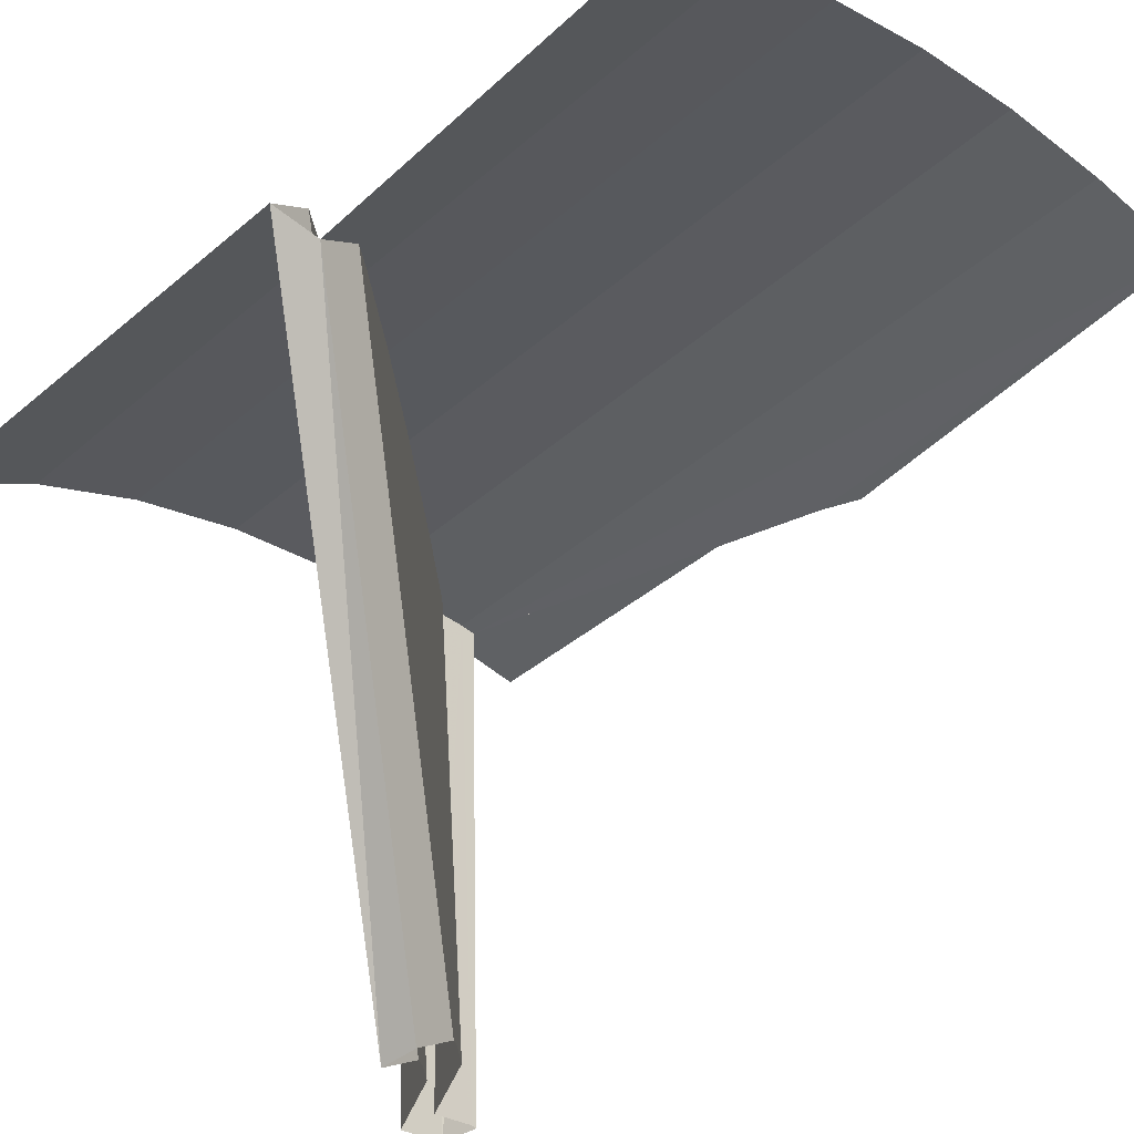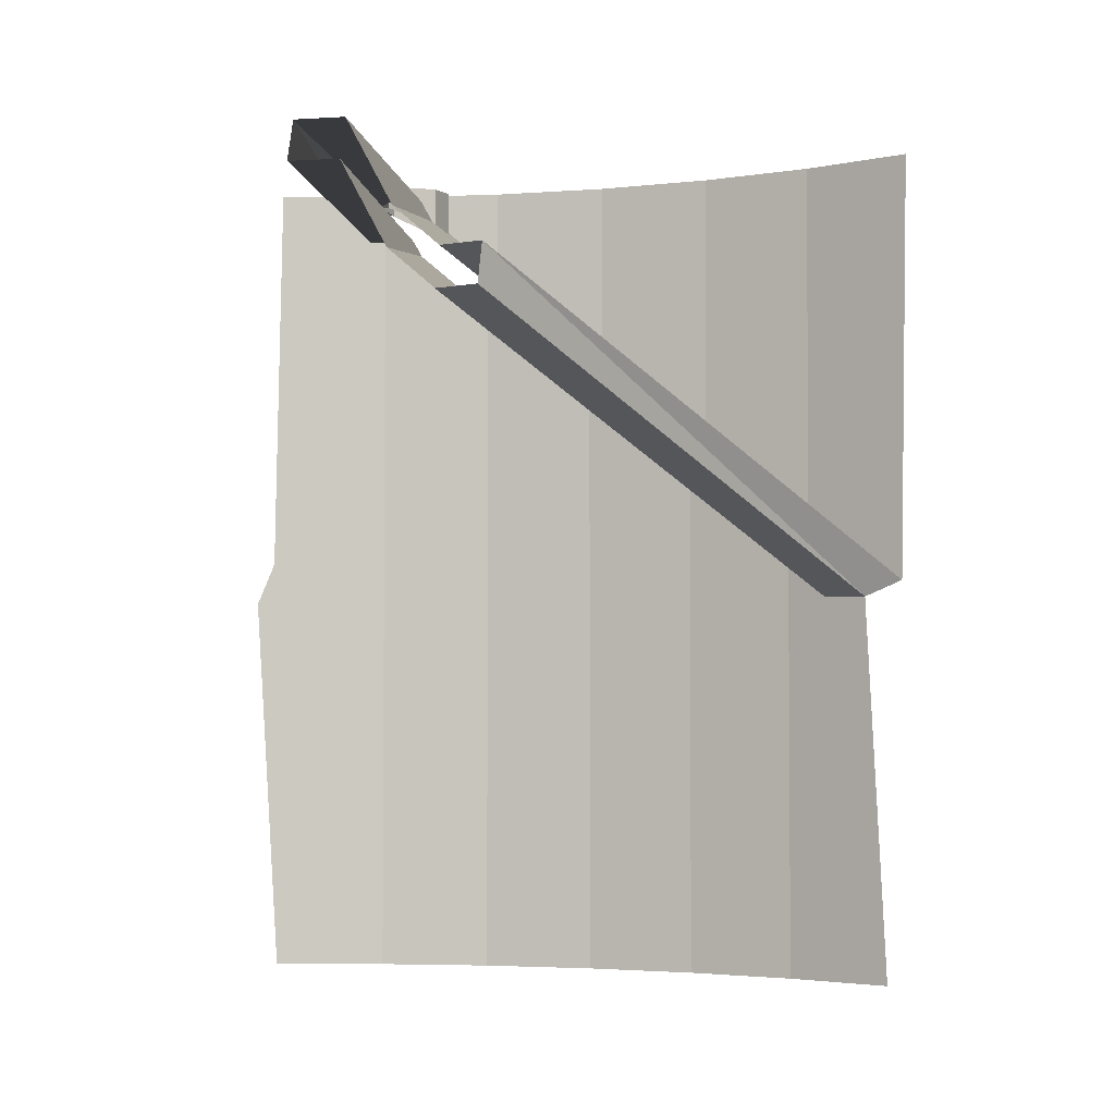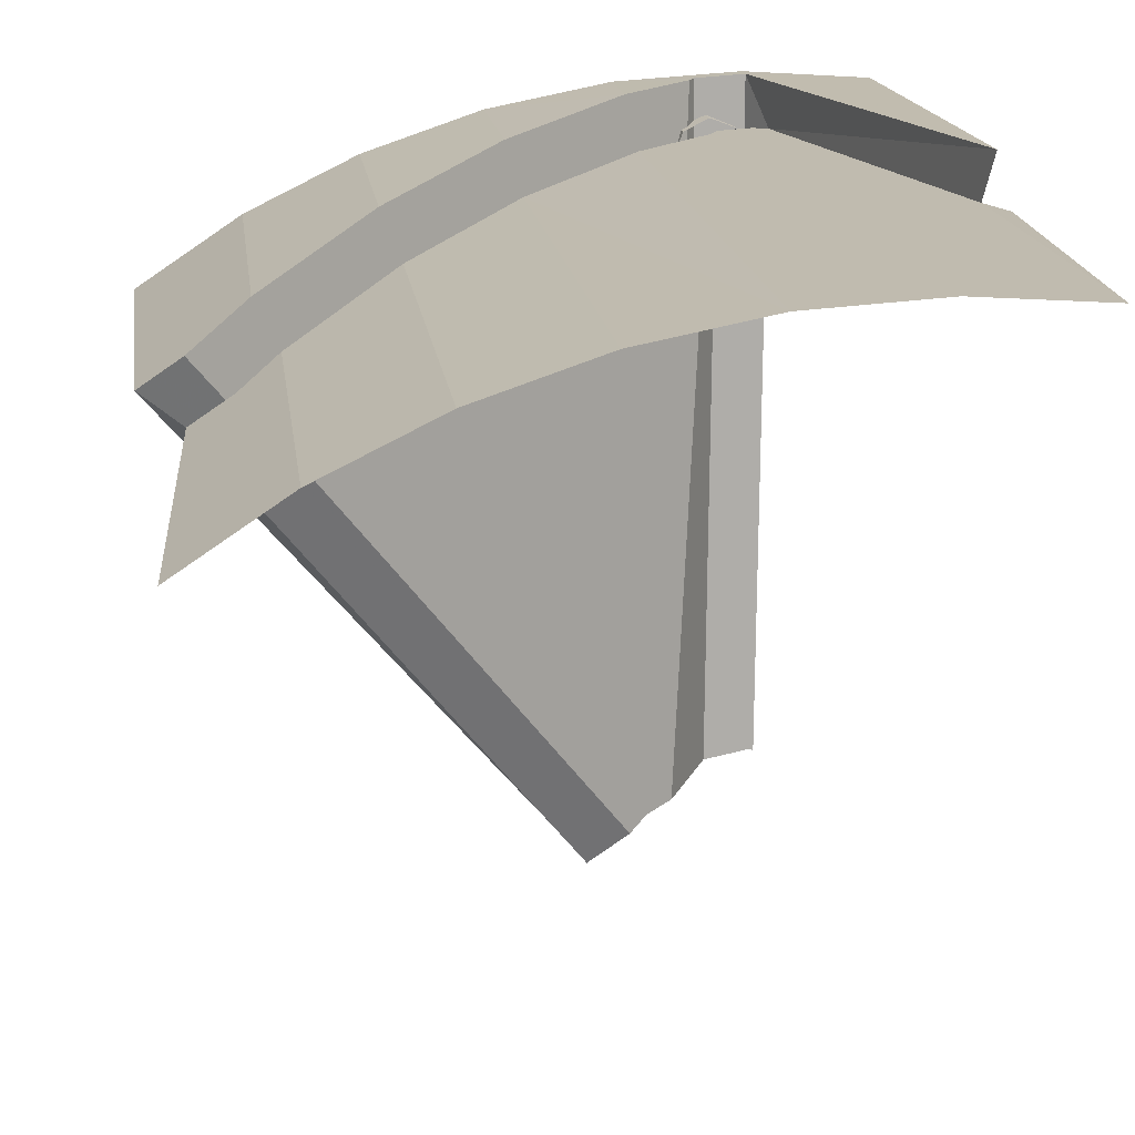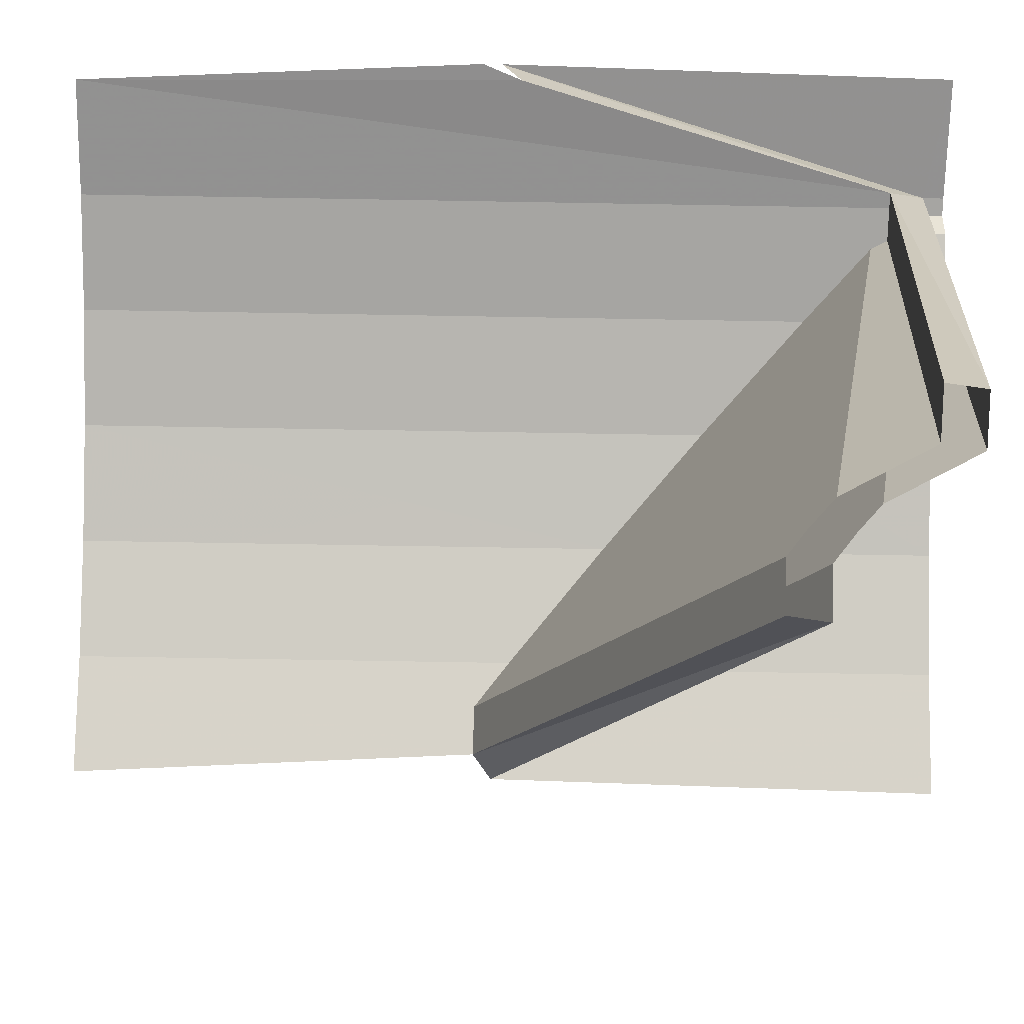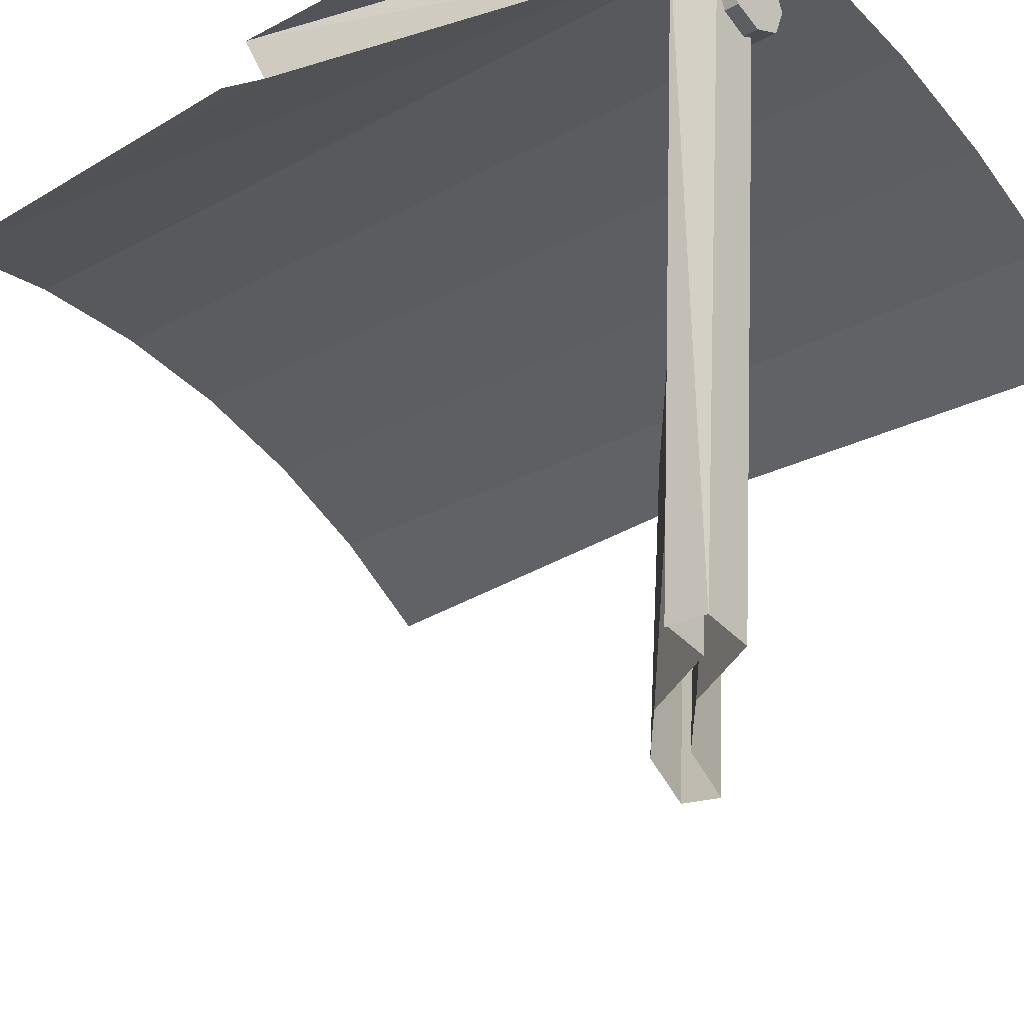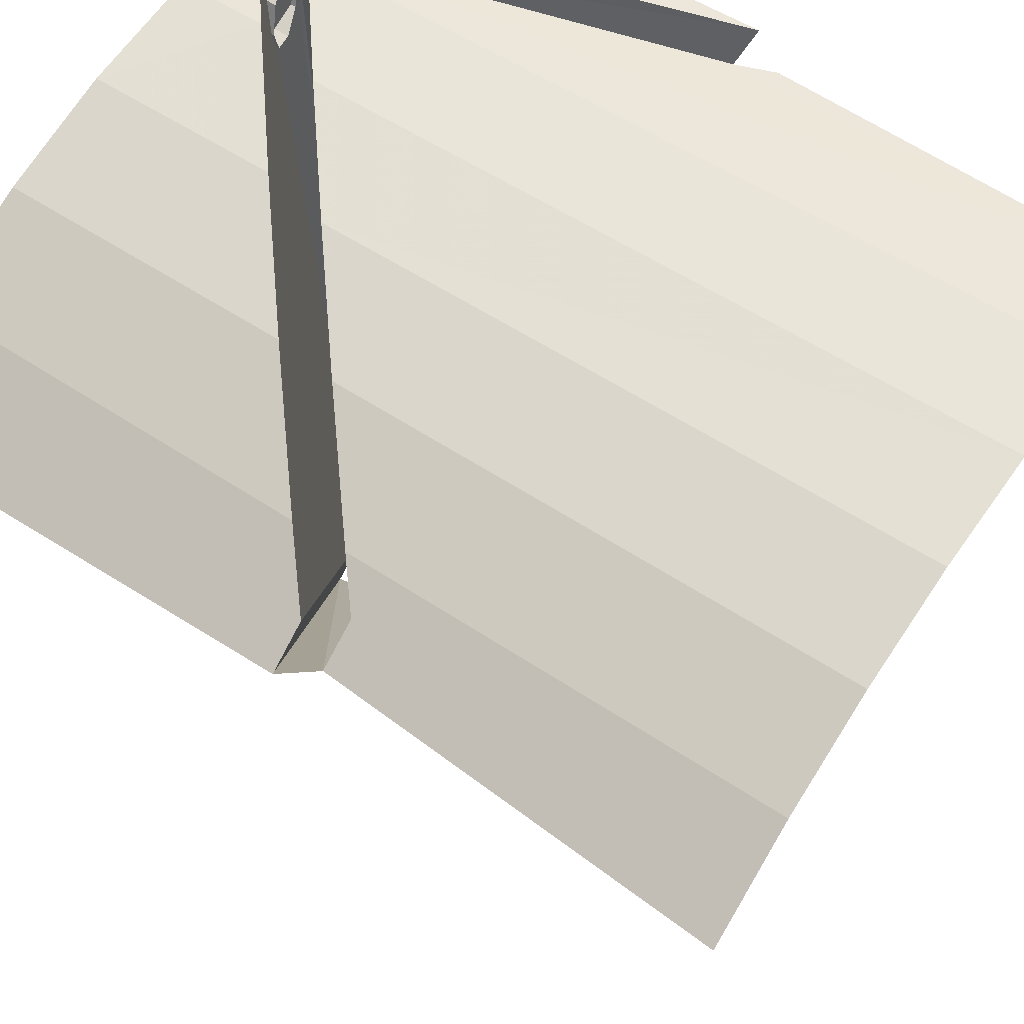
<metadata>
{"format":"obj","ext":"obj","renderer":"f3d","projection":"perspective","resolution":1024,"background":"white","views":[{"elev":-42.9,"azim":135.8,"up":"+Y"},{"elev":-3.2,"azim":4.1,"up":"+Z"},{"elev":16.2,"azim":173.2,"up":"+Y"},{"elev":-69.9,"azim":-91.0,"up":"+Y"},{"elev":-26.5,"azim":-49.4,"up":"+Y"},{"elev":52.4,"azim":126.2,"up":"+Y"}]}
</metadata>
<code>
v 0.1456 0.971 0.1369
v 0.1103 2.993 0.2472
v 0.1394 2.991 0.1928
v 0.2915 0.942 -0.1364
v 0 3 0.2477
v 0.1103 2.993 0.2472
v 0.1456 0.971 0.1369
v 0 1 0.1386
v -0.0174 0.9966 0.1384
v -0.0523 2.997 0.2475
v 0 3 0.2477
v 0 1 0.1386
v 1.626 2.514 -1.111
v 1.761 2.424 -1.114
v 0.5769 0.7941 -0.2718
v 0.4417 0.8844 -0.2692
v 0.3827 0.9239 -0.2154
v 0.2915 0.942 -0.1364
v 0.1394 2.991 0.1928
v 0.3916 2.974 -0.0222
v 0.3916 2.974 -0.0222
v 0.7764 2.898 -0.3553
v 1.148 2.772 -0.6822
v 0.3827 0.9239 -0.2154
v 0.1625 3.139 0.3804
v 0.1625 0.9677 0.2619
v 0.3079 0.9388 -0.01115
v 0.183 3.138 0.3419
v 0.1625 0.9677 0.2619
v 0.1625 3.139 0.3804
v 0 3.15 0.3809
v 0 1 0.2636
v 0.4559 0.875 -0.1433
v 0.5912 0.7845 -0.1472
v 1.895 2.514 -1.053
v 1.759 2.605 -1.049
v 1.575 2.728 -0.8796
v 1.205 2.91 -0.547
v 0.8153 3.043 -0.2026
v 0.4112 3.123 0.1476
v 0.4112 3.123 0.1476
v 0.183 3.138 0.3419
v 0.3827 0.9239 -0.076
v 0.4559 0.875 -0.1433
v 0.4559 0.875 -0.1433
v 1.759 2.605 -1.049
v 1.575 2.728 -0.8796
v 0.4112 3.123 0.1476
v 0.3079 0.9388 -0.01115
v 0.3827 0.9239 -0.076
v 0.183 3.138 0.3419
v 1.759 2.605 -1.049
v 1.895 2.514 -1.053
v 1.918 2.499 0.45
v 1.575 2.728 0.45
v 1.759 2.605 -1.049
v 1.575 2.728 0.45
v 1.575 2.728 -0.8796
v 1.205 2.91 -0.547
v 1.575 2.728 -0.8796
v 1.575 2.728 0.45
v 1.205 2.91 0.45
v 0.8153 3.043 -0.2026
v 1.205 2.91 -0.547
v 1.205 2.91 0.45
v 0.8154 3.043 0.45
v 0.4112 3.123 0.1476
v 0.8153 3.043 -0.2026
v 0.8154 3.043 0.45
v 0.4111 3.123 0.45
v 0.183 3.138 0.3419
v 0.4112 3.123 0.1476
v 0.4111 3.123 0.45
v 0.1625 3.139 0.3804
v -5e-05 3.15 0.45
v 0 3.15 0.3809
v 0.1625 3.139 0.3804
v 0.4111 3.123 0.45
v 0 3.15 0.3809
v -5e-05 3.15 0.45
v -0.4112 3.123 0.45
v -0.4381 3.118 -1.053
v 0 1 0.2636
v 0 3.15 0.3809
v -0.0523 2.997 0.2475
v 0 1 0.2636
v -0.0523 2.997 0.2475
v -0.0174 0.9966 0.1384
v -0.0523 2.997 0.2475
v 0 3.15 0.3809
v -0.4381 3.118 -1.053
v -0.0523 2.997 0.2475
v -0.4381 3.118 -1.053
v -0.4163 2.962 -0.9873
v 1.761 2.424 -1.114
v 1.895 2.514 -1.053
v 0.5912 0.7845 -0.1472
v 1.761 2.424 -1.114
v 0.5912 0.7845 -0.1472
v 0.5769 0.7941 -0.2718
v 1.761 2.424 -1.114
v 1.626 2.514 -1.111
v 1.5 2.598 -2.45
v 1.826 2.38 -2.45
v 1.5 2.598 -2.45
v 1.626 2.514 -1.111
v 1.5 2.598 -0.9969
v 1.5 2.598 -0.9969
v 1.148 2.772 -0.6822
v 1.148 2.772 -2.45
v 1.5 2.598 -2.45
v 1.148 2.772 -0.6822
v 0.7764 2.898 -0.3553
v 0.7765 2.898 -2.45
v 1.148 2.772 -2.45
v 0.7764 2.898 -0.3553
v 0.3916 2.974 -0.0222
v 0.3916 2.974 -2.45
v 0.7765 2.898 -2.45
v 0.1103 2.993 0.2472
v 0 3 0.2477
v 0.1394 2.991 0.1928
v 0.1394 2.991 0.1928
v 0 3 0.2477
v 0.3916 2.974 -0.0222
v 0.3916 2.974 -0.0222
v 0 3 0.2477
v -5e-05 3 -2.45
v 0.3916 2.974 -2.45
v 0 3 0.2477
v -0.0523 2.997 0.2475
v -0.3916 2.974 -2.45
v -5e-05 3 -2.45
v -0.3916 2.974 -2.45
v -0.0523 2.997 0.2475
v -0.4163 2.962 -0.9873
v -0.3916 2.974 -2.45
v -0.4163 2.962 -0.9873
v -0.4687 2.959 -1.114
v 0.125 2.9 0.41
v 0.25 2.9 0.41
v 0.2134 2.988 0.41
v 0.125 2.9 0.41
v 0.2134 2.988 0.41
v 0.125 3.025 0.41
v 0.125 2.9 0.41
v 0.125 3.025 0.41
v 0.03661 2.988 0.41
v 0.125 2.9 0.41
v 0.03661 2.988 0.41
v 0 2.9 0.41
v 0.125 2.9 0.41
v 0 2.9 0.41
v 0.03661 2.812 0.41
v 0.125 2.9 0.41
v 0.03661 2.812 0.41
v 0.125 2.775 0.41
v 0.125 2.9 0.41
v 0.125 2.775 0.41
v 0.2134 2.812 0.41
v 0.125 2.9 0.41
v 0.2134 2.812 0.41
v 0.25 2.9 0.41
v 0.2134 2.988 0.41
v 0.25 2.9 0.41
v 0.25 2.9 0.36
v 0.2134 2.988 0.36
v 0.125 3.025 0.41
v 0.2134 2.988 0.41
v 0.2134 2.988 0.36
v 0.125 3.025 0.36
v 0.03661 2.988 0.41
v 0.125 3.025 0.41
v 0.125 3.025 0.36
v 0.03661 2.988 0.36
v 0 2.9 0.41
v 0.03661 2.988 0.41
v 0.03661 2.988 0.36
v 0 2.9 0.36
v 0.03661 2.812 0.41
v 0 2.9 0.41
v 0 2.9 0.36
v 0.03661 2.812 0.36
v 0.125 2.775 0.41
v 0.03661 2.812 0.41
v 0.03661 2.812 0.36
v 0.125 2.775 0.36
v 0.2134 2.812 0.41
v 0.125 2.775 0.41
v 0.125 2.775 0.36
v 0.2134 2.812 0.36
v 0.25 2.9 0.41
v 0.2134 2.812 0.41
v 0.2134 2.812 0.36
v 0.25 2.9 0.36
v 0.03661 2.812 0.36
v 0 2.9 0.36
v 0.03661 2.812 0.3439
v 0.125 2.775 0.36
v 0.03661 2.812 0.36
v 0.03661 2.812 0.3439
v 0.125 2.775 0.305
v 0.2134 2.812 0.36
v 0.125 2.775 0.36
v 0.125 2.775 0.305
v 0.2134 2.812 0.2661
v 0.25 2.9 0.36
v 0.2134 2.812 0.36
v 0.2134 2.812 0.2661
v 0.25 2.9 0.25
v 0.25 2.9 0.36
v 0.25 2.9 0.25
v 0.2134 2.988 0.2661
v 0.2134 2.988 0.36
v 0.2134 2.988 0.36
v 0.2134 2.988 0.2661
v 0.125 3.025 0.305
v 0.125 3.025 0.36
v 0.125 3.025 0.36
v 0.125 3.025 0.305
v 0.03661 2.988 0.3439
v 0.03661 2.988 0.36
v 0.03661 2.988 0.36
v 0.03661 2.988 0.3439
v 0 2.9 0.36
v 0.3827 0.9239 -0.2154
v 1.5 2.598 -0.9969
v 1.626 2.514 -1.111
v 0.4417 0.8844 -0.2692
v 1.5 2.598 -0.9969
v 0.3827 0.9239 -0.2154
v 1.148 2.772 -0.6822
g mesh7189925
f 1 2 3
f 3 4 1
f 5 6 7
f 7 8 5
f 9 10 11
f 11 12 9
f 13 14 15
f 15 16 13
f 17 18 19
f 19 20 17
f 21 22 23
f 23 24 21
g mesh7189926
f 25 26 27
f 27 28 25
f 29 30 31
f 31 32 29
f 33 34 35
f 35 36 33
f 37 38 39
f 39 40 37
f 41 42 43
f 43 44 41
f 45 46 47
f 47 48 45
f 49 50 51
f 52 53 54
f 54 55 52
f 56 57 58
f 59 60 61
f 61 62 59
f 63 64 65
f 65 66 63
f 67 68 69
f 69 70 67
f 71 72 73
f 73 74 71
f 75 76 77
f 77 78 75
f 79 80 81
f 81 82 79
f 83 84 85
f 86 87 88
f 89 90 91
f 92 93 94
f 95 96 97
f 98 99 100
f 101 102 103
f 103 104 101
f 105 106 107
f 108 109 110
f 110 111 108
f 112 113 114
f 114 115 112
f 116 117 118
f 118 119 116
f 120 121 122
f 123 124 125
f 126 127 128
f 128 129 126
f 130 131 132
f 132 133 130
f 134 135 136
f 137 138 139
g mesh7189930
f 140 141 142
f 143 144 145
f 146 147 148
f 149 150 151
f 152 153 154
f 155 156 157
f 158 159 160
f 161 162 163
g mesh7189932
f 164 165 166
f 166 167 164
f 168 169 170
f 170 171 168
f 172 173 174
f 174 175 172
f 176 177 178
f 178 179 176
f 180 181 182
f 182 183 180
f 184 185 186
f 186 187 184
f 188 189 190
f 190 191 188
f 192 193 194
f 194 195 192
g mesh7189934
f 196 197 198
f 199 200 201
f 201 202 199
f 203 204 205
f 205 206 203
f 207 208 209
f 209 210 207
f 211 212 213
f 213 214 211
f 215 216 217
f 217 218 215
f 219 220 221
f 221 222 219
f 223 224 225
f 226 227 228
f 228 229 226
f 230 231 232

</code>
